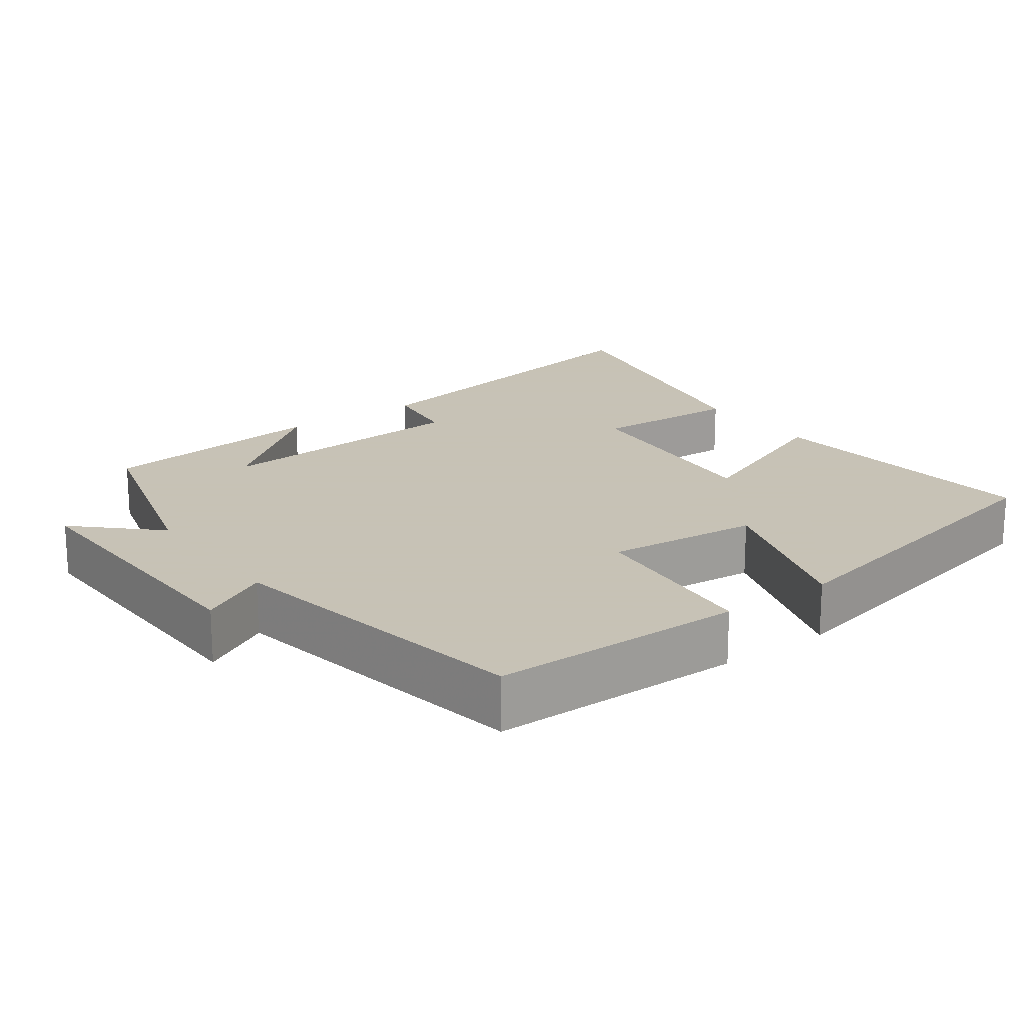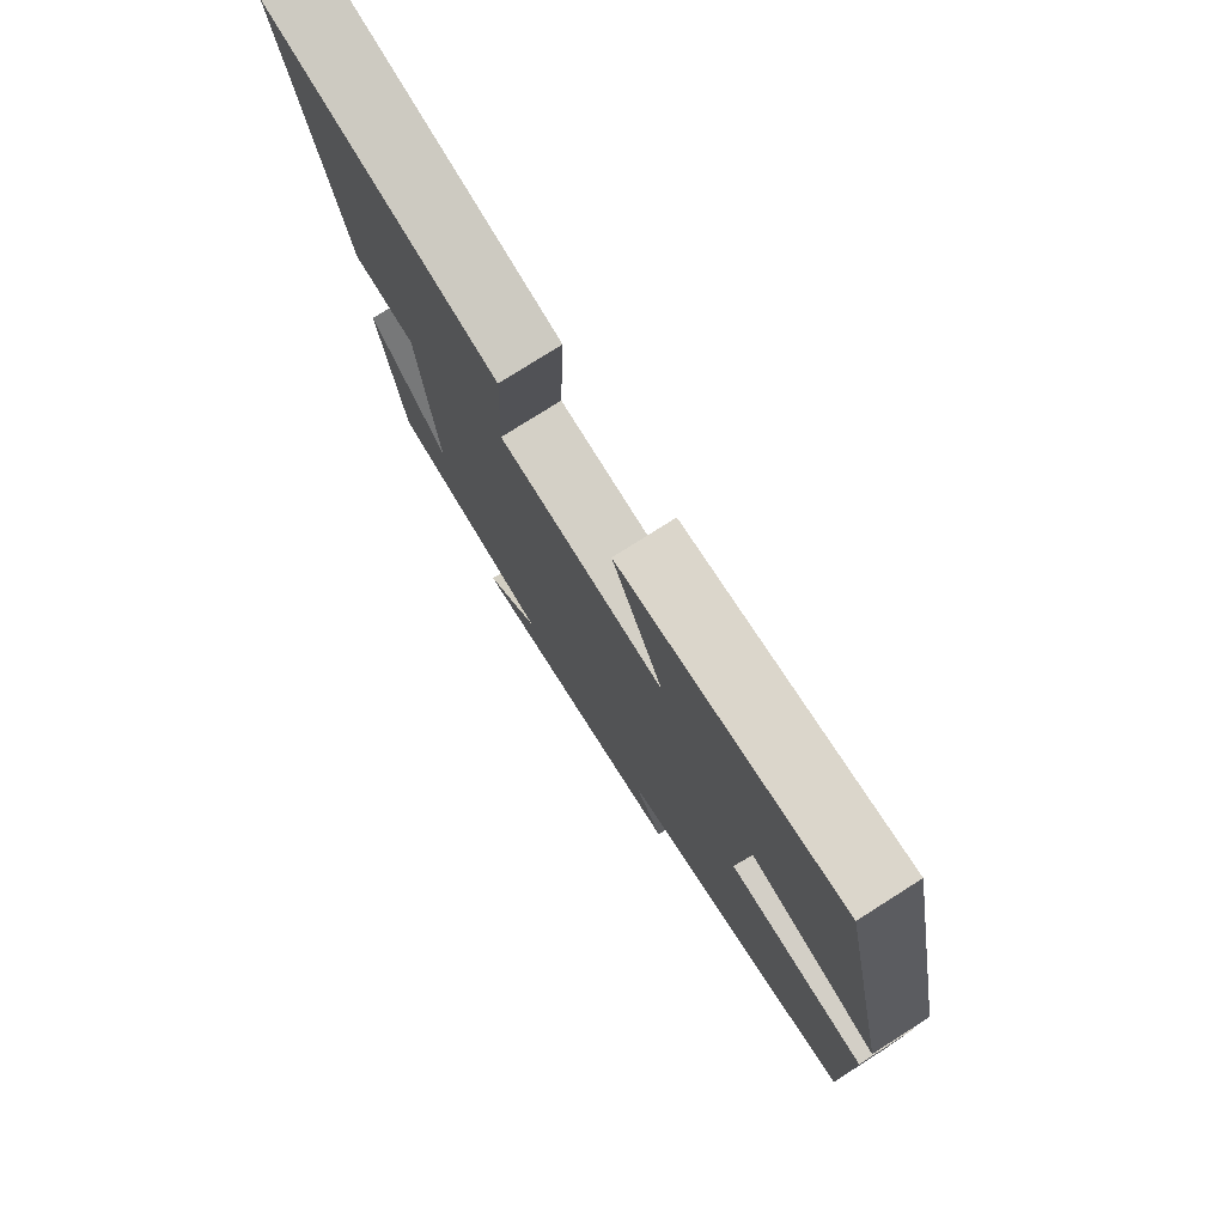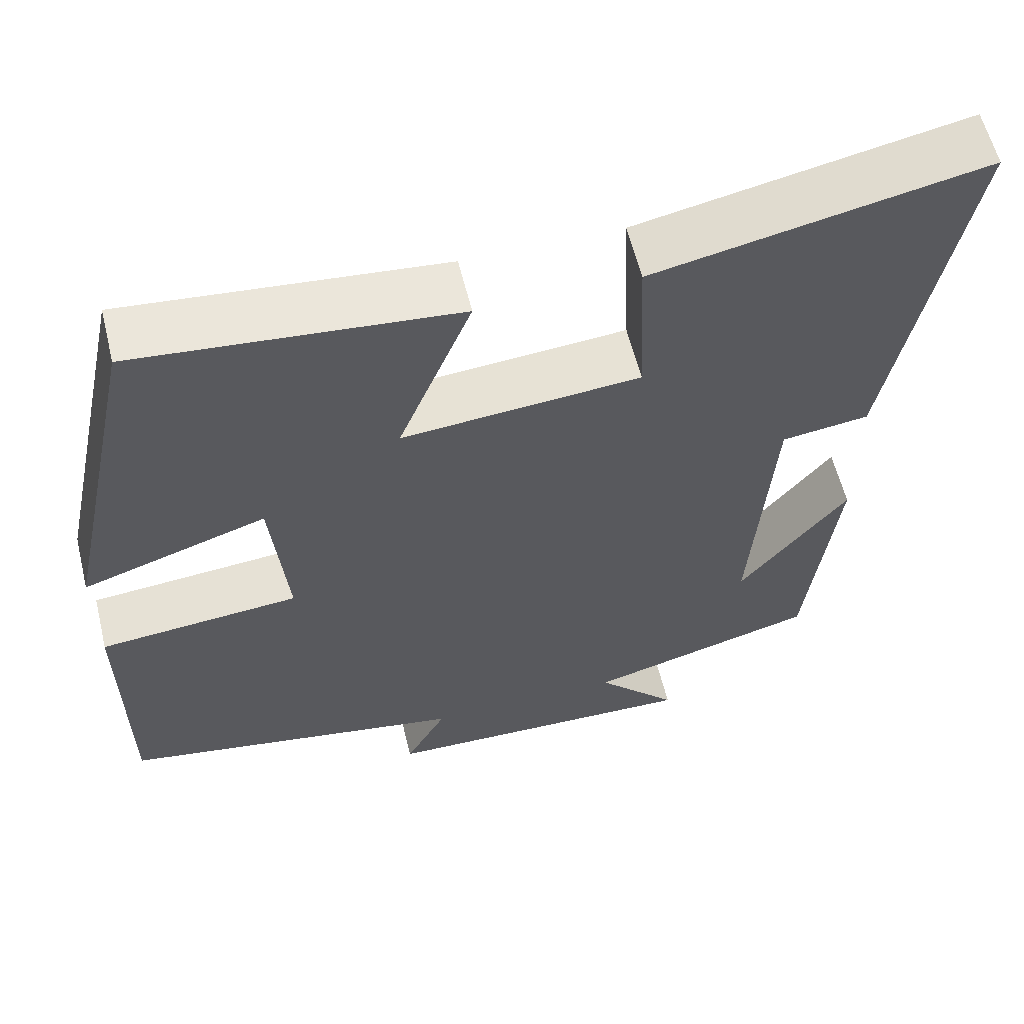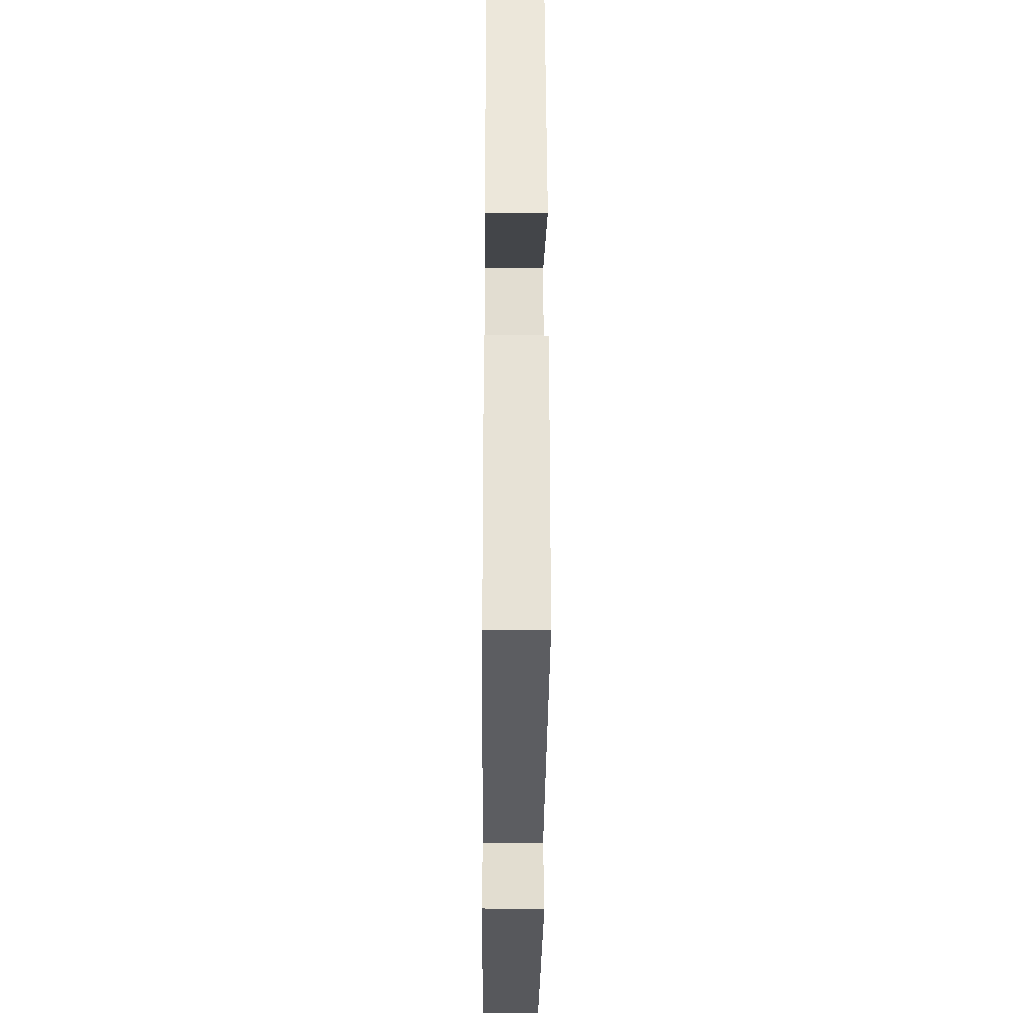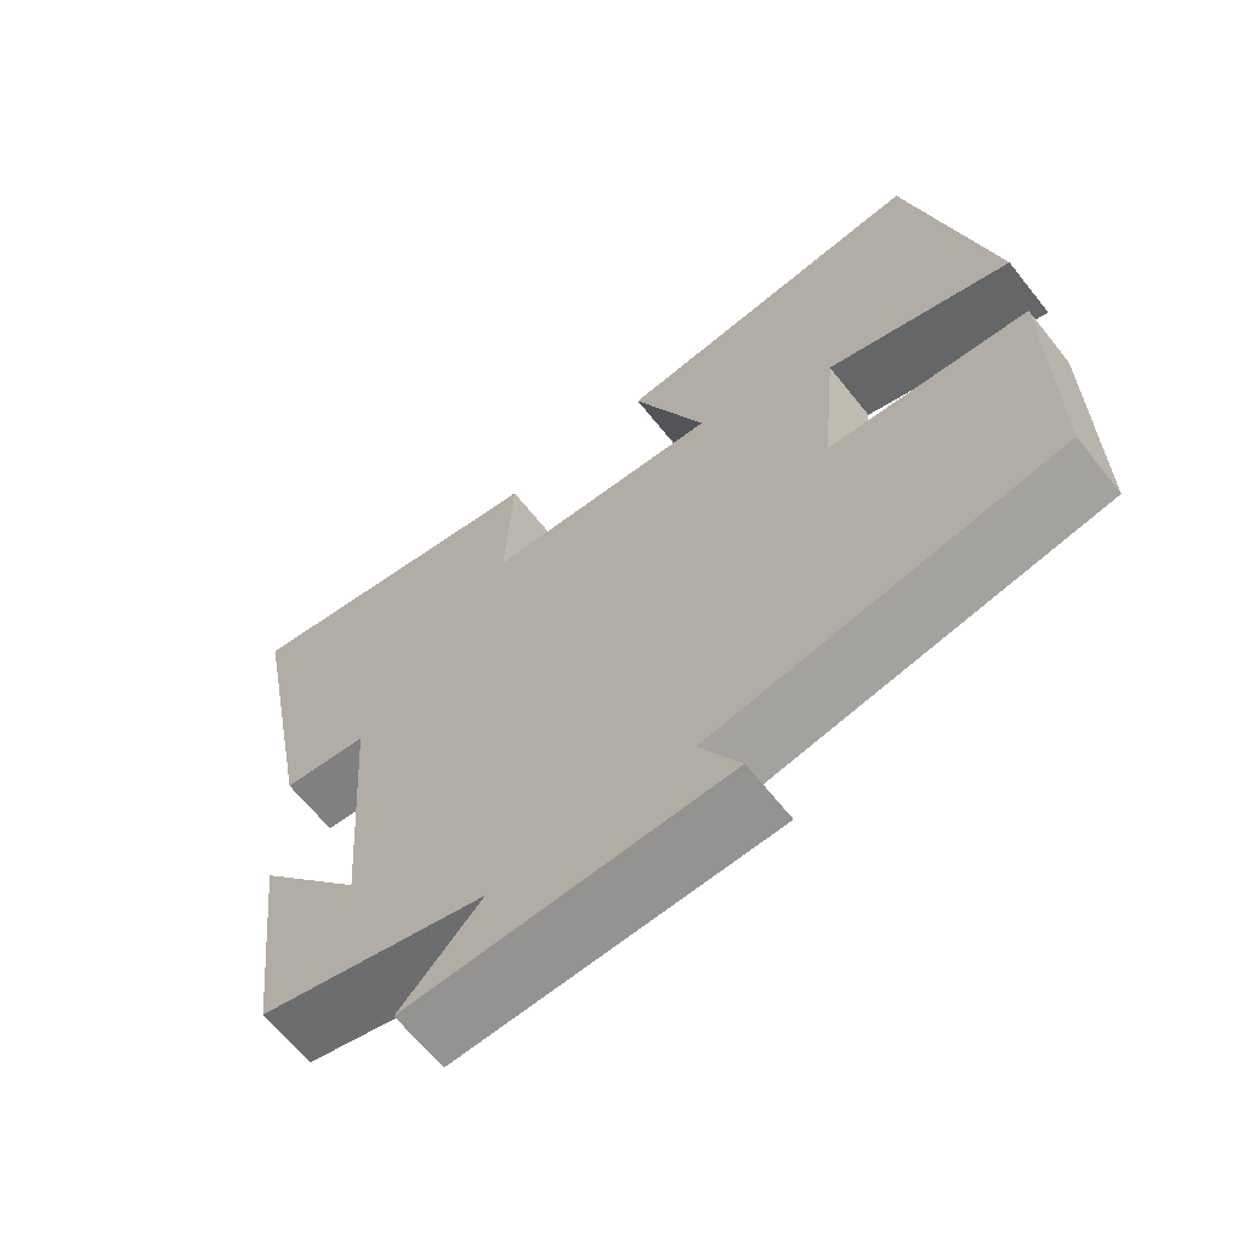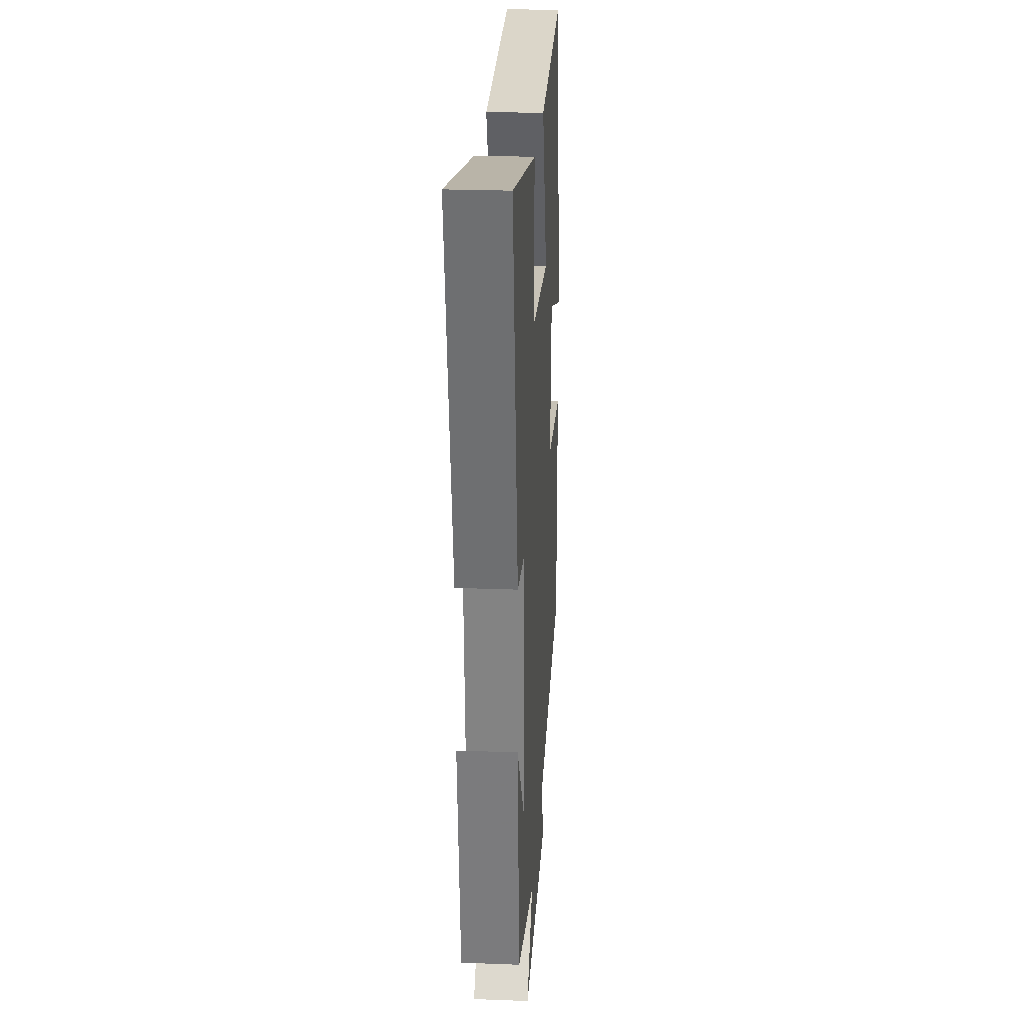
<metadata>
{"format":"obj","ext":"obj","renderer":"f3d","projection":"perspective","resolution":1024,"background":"white","views":[{"elev":19.1,"azim":-125.9,"up":"+Y"},{"elev":77.4,"azim":-122.4,"up":"+Z"},{"elev":59.4,"azim":-13.8,"up":"+Z"},{"elev":-26.8,"azim":-90.5,"up":"+Z"},{"elev":-65.5,"azim":-141.4,"up":"+Z"},{"elev":24.3,"azim":93.6,"up":"+Z"}]}
</metadata>
<code>
v 0.463 0.07 -0.422
v 0.178 0.07 -0.5
v 0.279 0.07 -0.607
v -0.119 0.07 -0.595
v -0.068 0.07 -0.5
v -0.498 0.07 -0.422
v -0.5 0.07 -0.075
v -0.252 0.07 -0.053
v -0.272 0.07 0.157
v -0.5 0.07 0.083
v -0.402 0.07 0.539
v -0.008 0.07 0.5
v -0.099 0.07 0.273
v 0.195 0.07 0.297
v 0.186 0.07 0.5
v 0.591 0.07 0.581
v 0.5 0.07 0.099
v 0.392 0.07 0.085
v 0.366 0.07 -0.275
v 0.5 0.07 -0.107
v 0.463 0 -0.422
v 0.178 0 -0.5
v 0.279 0 -0.607
v -0.119 0 -0.595
v -0.068 0 -0.5
v -0.498 0 -0.422
v -0.5 0 -0.075
v -0.252 0 -0.053
v -0.272 0 0.157
v -0.5 0 0.083
v -0.402 0 0.539
v -0.008 0 0.5
v -0.099 0 0.273
v 0.195 0 0.297
v 0.186 0 0.5
v 0.591 0 0.581
v 0.5 0 0.099
v 0.392 0 0.085
v 0.366 0 -0.275
v 0.5 0 -0.107
f 19 20 1
f 15 16 17 18
f 14 15 18 19
f 13 14 19
f 10 11 12 13
f 9 10 13
f 8 9 13 19
f 5 6 7 8
f 5 8 19 1
f 2 3 4 5
f 1 2 5
f 21 40 39
f 38 37 36 35
f 39 38 35 34
f 39 34 33
f 33 32 31 30
f 33 30 29
f 39 33 29 28
f 28 27 26 25
f 21 39 28 25
f 25 24 23 22
f 25 22 21
f 1 21 22 2
f 2 22 23 3
f 3 23 24 4
f 4 24 25 5
f 5 25 26 6
f 6 26 27 7
f 7 27 28 8
f 8 28 29 9
f 9 29 30 10
f 10 30 31 11
f 11 31 32 12
f 12 32 33 13
f 13 33 34 14
f 14 34 35 15
f 15 35 36 16
f 16 36 37 17
f 17 37 38 18
f 18 38 39 19
f 19 39 40 20
f 20 40 21 1

</code>
